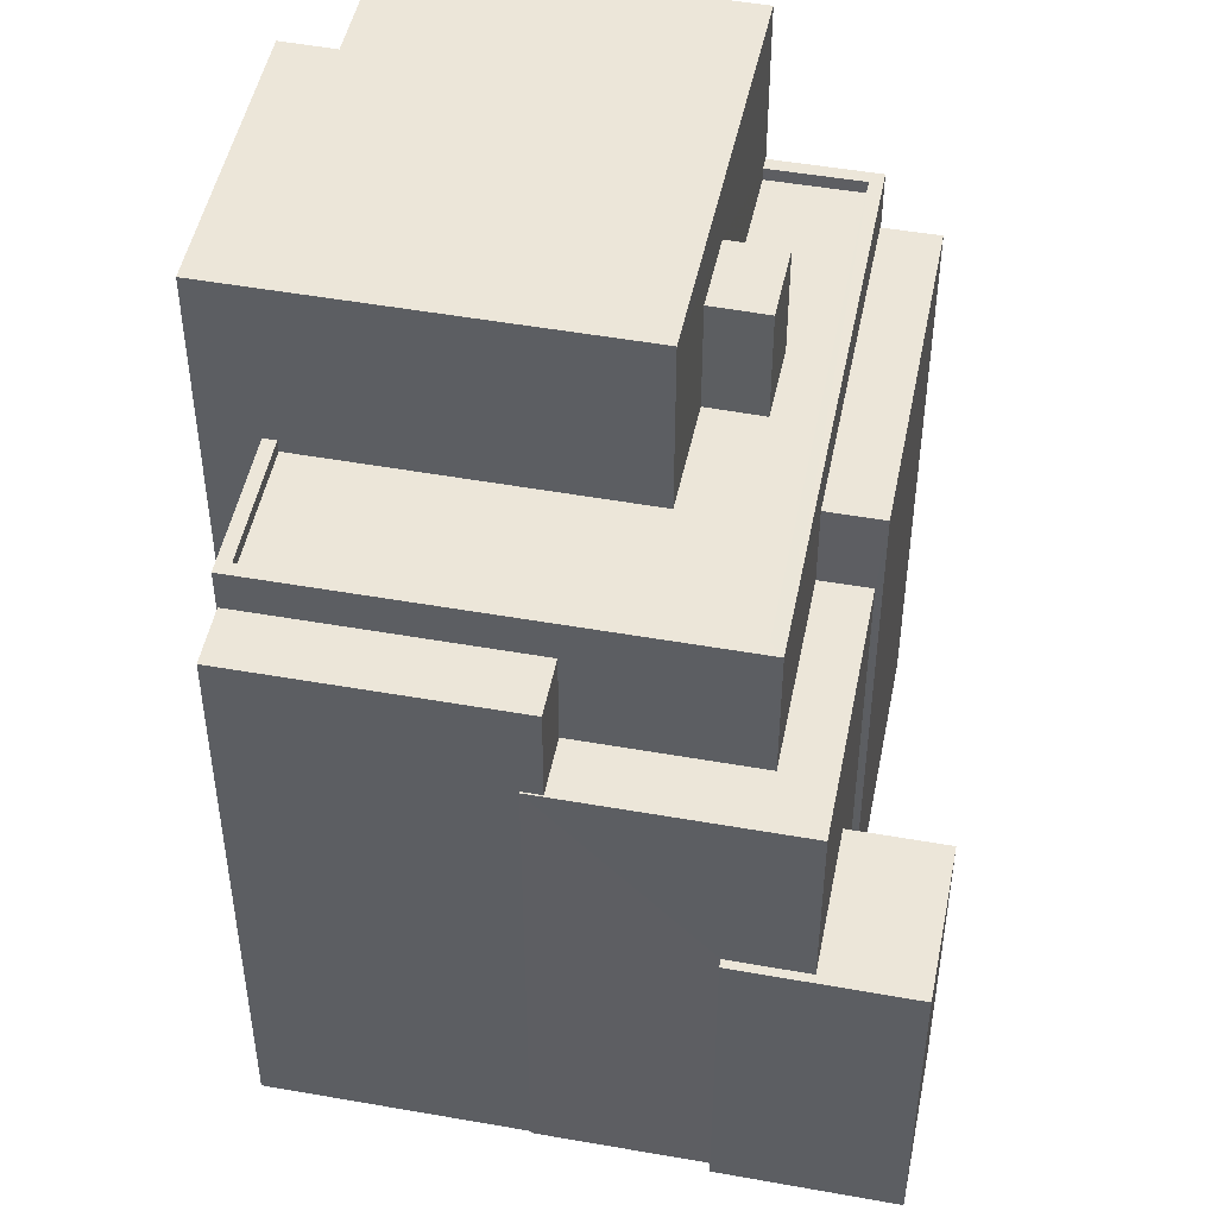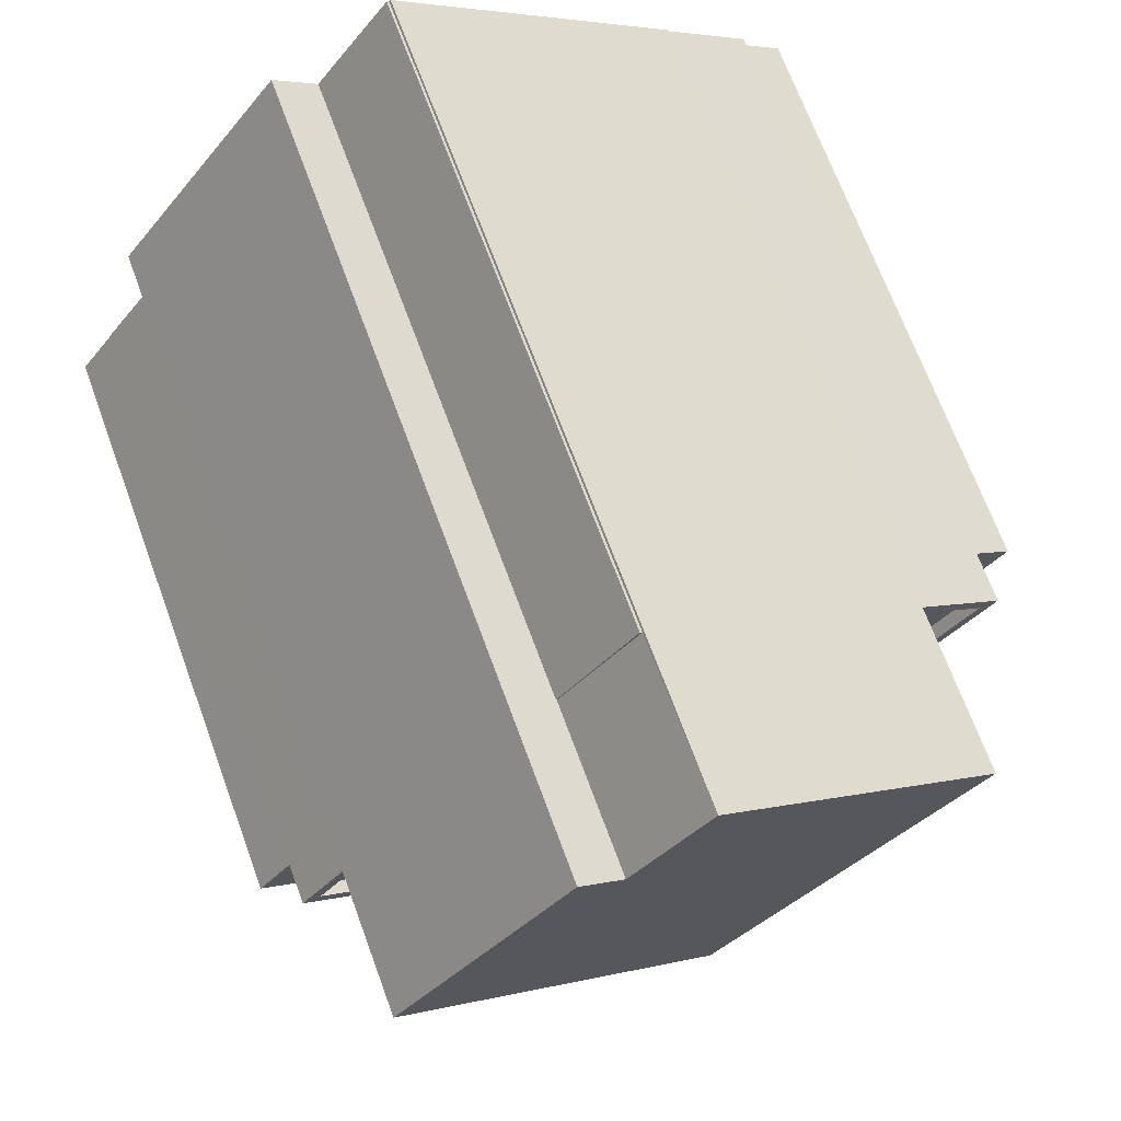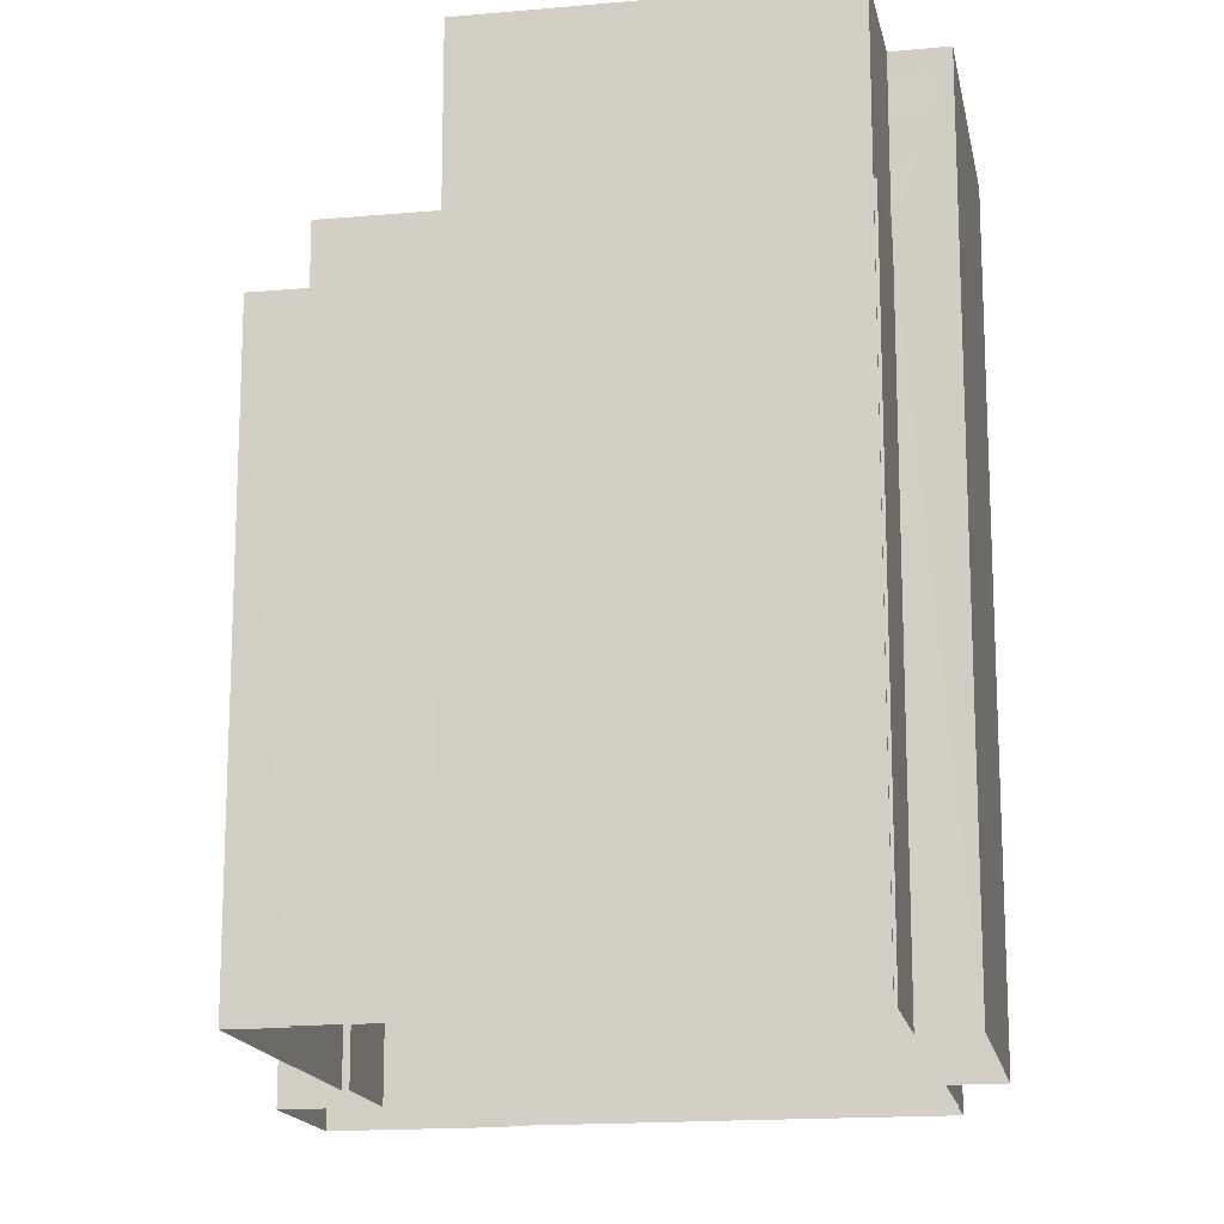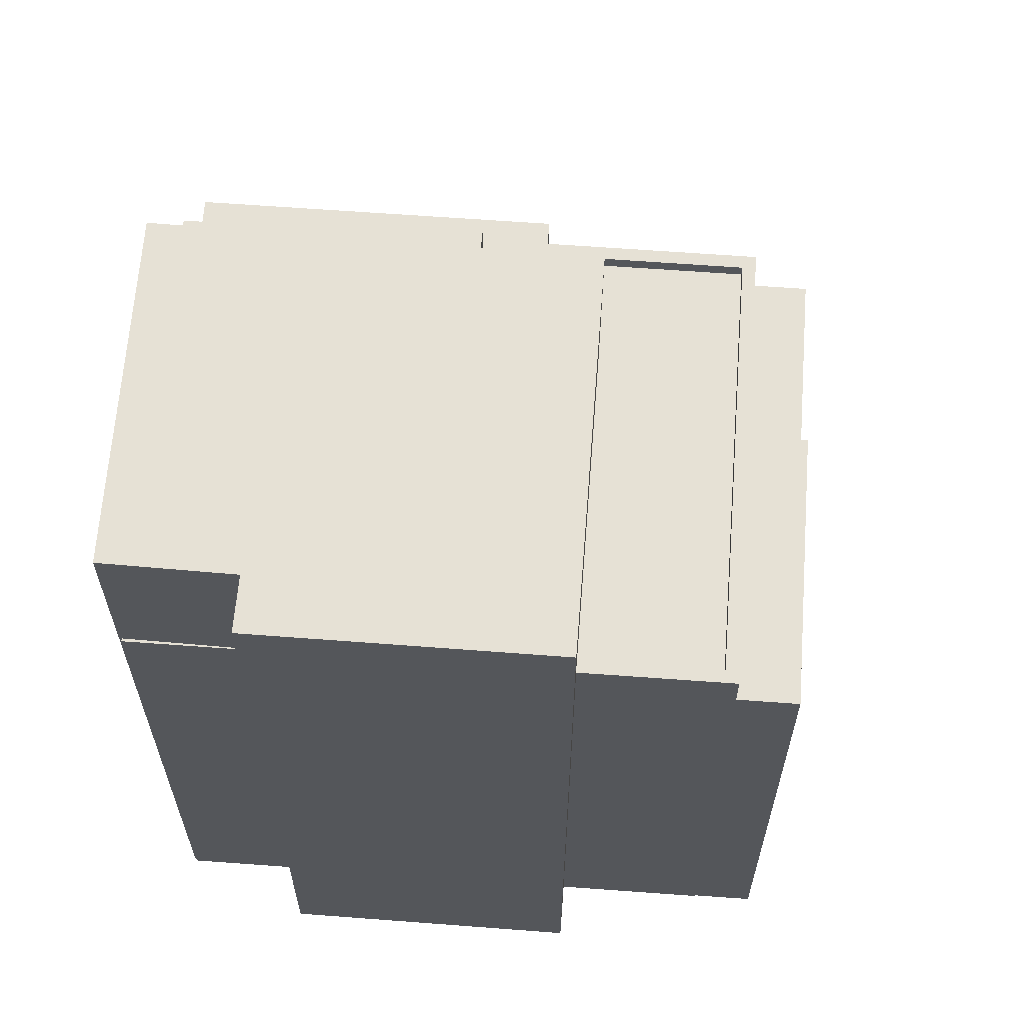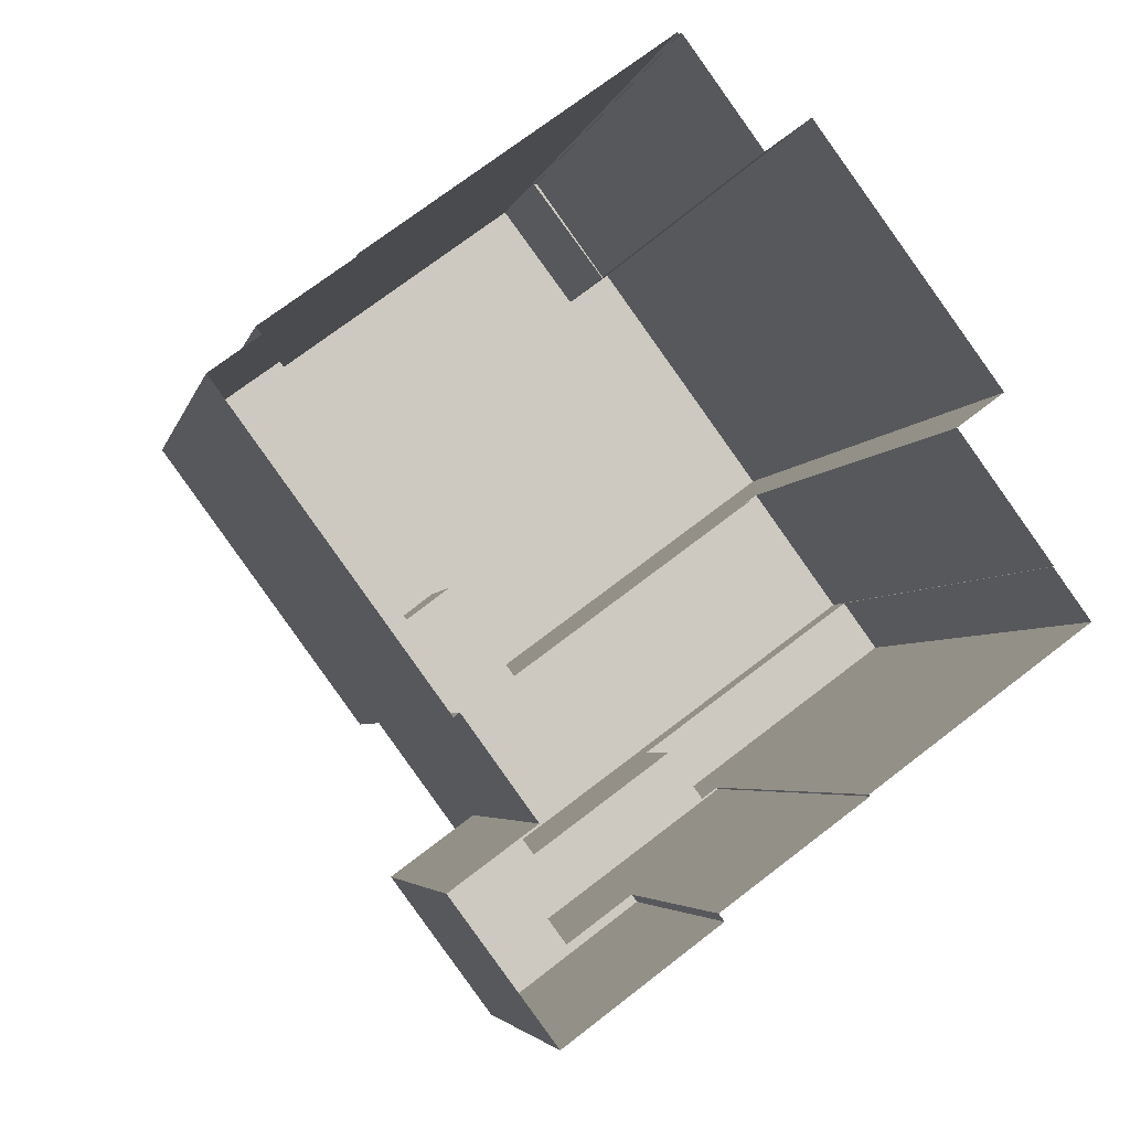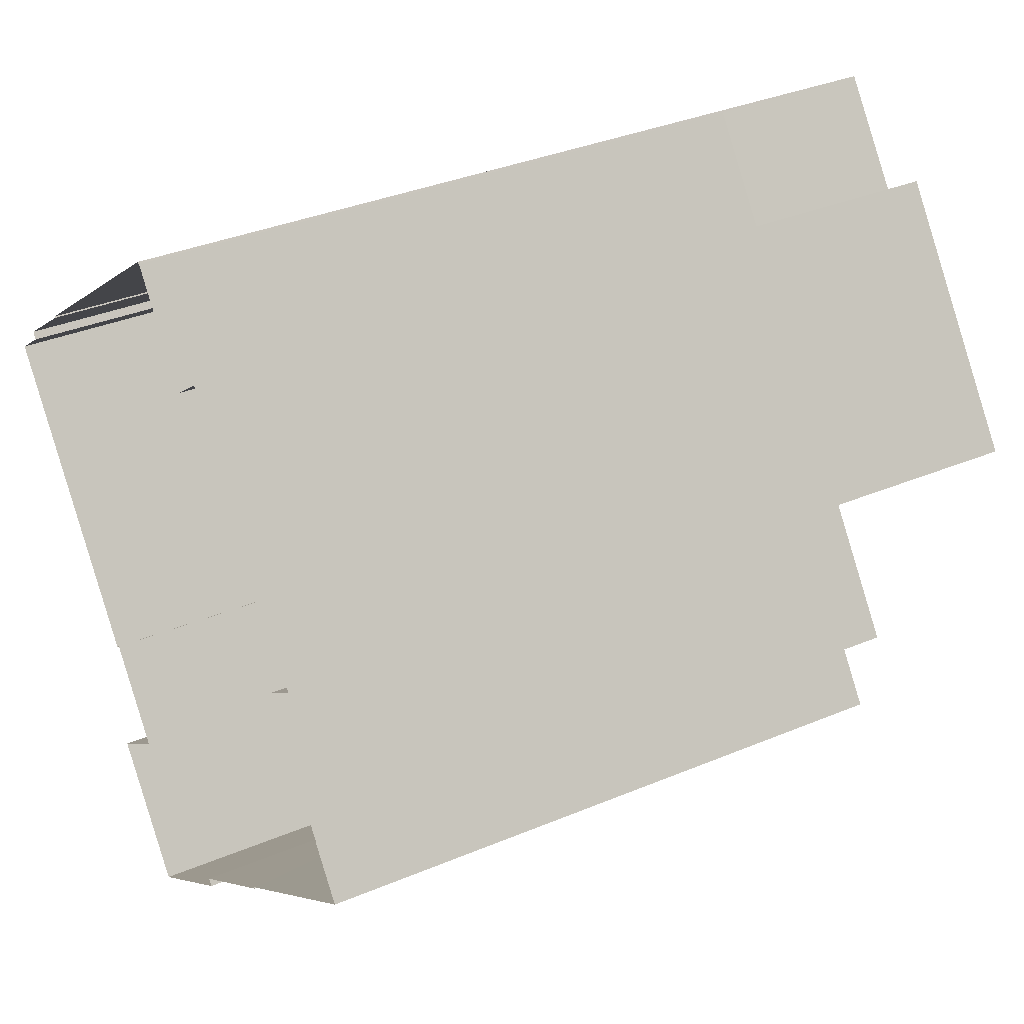
<metadata>
{"format":"obj","ext":"obj","renderer":"f3d","projection":"perspective","resolution":1024,"background":"white","views":[{"elev":48.9,"azim":-25.1,"up":"+Z"},{"elev":69.0,"azim":-20.2,"up":"+Y"},{"elev":-16.1,"azim":154.2,"up":"+Z"},{"elev":64.5,"azim":-122.0,"up":"+Z"},{"elev":-3.9,"azim":168.2,"up":"+Y"},{"elev":35.4,"azim":-119.1,"up":"+Y"}]}
</metadata>
<code>
v -1.232e+04 -3.778e+04 28.3
v -1.233e+04 -3.778e+04 28.3
v -1.232e+04 -3.778e+04 28.3
v -1.232e+04 -3.778e+04 28.3
v -1.233e+04 -3.779e+04 28.3
v -1.233e+04 -3.778e+04 28.3
v -1.233e+04 -3.778e+04 28.3
v -1.233e+04 -3.779e+04 28.3
v -1.233e+04 -3.779e+04 28.3
v -1.233e+04 -3.779e+04 28.3
v -1.233e+04 -3.779e+04 28.3
v -1.233e+04 -3.779e+04 28.3
v -1.233e+04 -3.779e+04 28.3
v -1.233e+04 -3.778e+04 28.3
v -1.233e+04 -3.778e+04 28.3
v -1.233e+04 -3.778e+04 28.3
v -1.233e+04 -3.779e+04 28.3
v -1.234e+04 -3.778e+04 28.3
v -1.233e+04 -3.778e+04 28.3
v -1.234e+04 -3.779e+04 28.3
v -1.234e+04 -3.779e+04 28.3
v -1.234e+04 -3.778e+04 28.3
v -1.234e+04 -3.778e+04 28.3
v -1.234e+04 -3.778e+04 28.3
v -1.233e+04 -3.779e+04 34.49
v -1.233e+04 -3.779e+04 34.49
v -1.233e+04 -3.779e+04 34.49
v -1.233e+04 -3.779e+04 34.49
v -1.233e+04 -3.779e+04 34.49
v -1.233e+04 -3.779e+04 34.49
v -1.233e+04 -3.779e+04 38
v -1.233e+04 -3.779e+04 38
v -1.233e+04 -3.779e+04 38
v -1.233e+04 -3.779e+04 38
v -1.234e+04 -3.779e+04 38
v -1.233e+04 -3.779e+04 38
v -1.233e+04 -3.779e+04 38
v -1.233e+04 -3.779e+04 38
v -1.234e+04 -3.778e+04 39.88
v -1.234e+04 -3.779e+04 39.88
v -1.233e+04 -3.779e+04 39.88
v -1.233e+04 -3.779e+04 39.88
v -1.232e+04 -3.778e+04 39.63
v -1.233e+04 -3.779e+04 39.63
v -1.232e+04 -3.778e+04 39.63
v -1.233e+04 -3.779e+04 39.63
v -1.234e+04 -3.778e+04 40.67
v -1.234e+04 -3.778e+04 40.67
v -1.234e+04 -3.778e+04 40.67
v -1.233e+04 -3.778e+04 40.67
v -1.233e+04 -3.778e+04 40.67
v -1.233e+04 -3.778e+04 40.67
v -1.232e+04 -3.778e+04 40.67
v -1.233e+04 -3.779e+04 40.67
v -1.234e+04 -3.778e+04 40.67
v -1.233e+04 -3.779e+04 40.67
v -1.233e+04 -3.779e+04 40.42
v -1.233e+04 -3.779e+04 40.42
v -1.234e+04 -3.778e+04 40.42
v -1.234e+04 -3.778e+04 40.42
v -1.233e+04 -3.778e+04 40.42
v -1.233e+04 -3.779e+04 40.42
v -1.233e+04 -3.778e+04 40.42
v -1.233e+04 -3.778e+04 40.42
v -1.233e+04 -3.778e+04 40.42
v -1.233e+04 -3.778e+04 40.42
v -1.233e+04 -3.778e+04 40.67
v -1.233e+04 -3.778e+04 40.67
v -1.233e+04 -3.778e+04 40.67
v -1.233e+04 -3.778e+04 40.67
v -1.233e+04 -3.778e+04 42.62
v -1.233e+04 -3.779e+04 42.62
v -1.233e+04 -3.778e+04 42.62
v -1.233e+04 -3.778e+04 42.62
v -1.233e+04 -3.778e+04 43.89
v -1.233e+04 -3.778e+04 43.89
v -1.233e+04 -3.779e+04 43.89
v -1.234e+04 -3.778e+04 43.89
v -1.233e+04 -3.778e+04 43.89
v -1.233e+04 -3.778e+04 43.89
f 1 2 3
f 1 4 5
f 6 7 2
f 4 8 5
f 9 10 11
f 12 13 9
f 14 15 16
f 15 6 2
f 17 5 10
f 18 19 16
f 13 20 17
f 21 22 17
f 23 24 22
f 18 16 24
f 5 2 1
f 13 10 9
f 15 2 16
f 13 17 10
f 24 5 17
f 22 24 17
f 16 5 24
f 2 5 16
f 25 26 27
f 28 27 29
f 29 27 30
f 27 26 30
f 31 32 33
f 33 34 35
f 31 36 32
f 35 34 37
f 34 32 38
f 33 32 34
f 39 40 41
f 42 39 41
f 43 44 45
f 43 46 44
f 47 48 49
f 50 51 52
f 51 53 52
f 48 54 49
f 55 47 49
f 54 53 51
f 51 56 54
f 49 54 56
f 57 58 59
f 59 58 60
f 57 61 62
f 63 61 64
f 63 64 65
f 58 62 66
f 62 61 63
f 57 62 58
f 67 68 69
f 67 70 68
f 71 72 73
f 71 74 72
f 75 76 77
f 77 76 78
f 75 79 76
f 78 76 80
f 30 26 12
f 9 30 12
f 25 12 26
f 25 13 12
f 10 28 29
f 11 10 29
f 29 9 11
f 29 30 9
f 27 33 25
f 13 25 20
f 20 25 35
f 25 33 35
f 17 20 35
f 37 17 35
f 33 28 31
f 31 28 5
f 33 27 28
f 5 28 10
f 34 41 37
f 17 37 21
f 21 37 40
f 37 41 40
f 39 21 40
f 39 22 21
f 34 42 41
f 34 38 42
f 46 31 44
f 44 31 8
f 46 36 31
f 8 31 5
f 1 45 4
f 1 43 45
f 45 8 4
f 45 44 8
f 1 3 43
f 36 46 32
f 32 46 54
f 3 53 43
f 53 54 46
f 53 46 43
f 2 53 3
f 2 52 53
f 38 32 42
f 22 39 23
f 32 54 42
f 23 39 48
f 42 54 48
f 39 42 48
f 47 24 23
f 48 47 23
f 60 49 59
f 60 55 49
f 50 61 51
f 50 64 61
f 56 51 61
f 57 56 61
f 49 57 59
f 49 56 57
f 70 14 68
f 70 15 14
f 16 68 14
f 16 69 68
f 66 62 72
f 74 66 72
f 65 73 63
f 65 71 73
f 62 63 73
f 72 62 73
f 75 52 7
f 7 52 2
f 75 77 71
f 74 77 58
f 74 58 66
f 64 50 65
f 50 71 65
f 71 77 74
f 52 75 50
f 75 71 50
f 78 18 47
f 18 24 47
f 55 77 78
f 58 77 55
f 60 58 55
f 55 78 47
f 80 19 18
f 78 80 18
f 16 19 69
f 19 80 69
f 69 76 67
f 69 80 76
f 6 70 79
f 79 70 76
f 6 15 70
f 76 70 67
f 75 7 6
f 79 75 6

</code>
